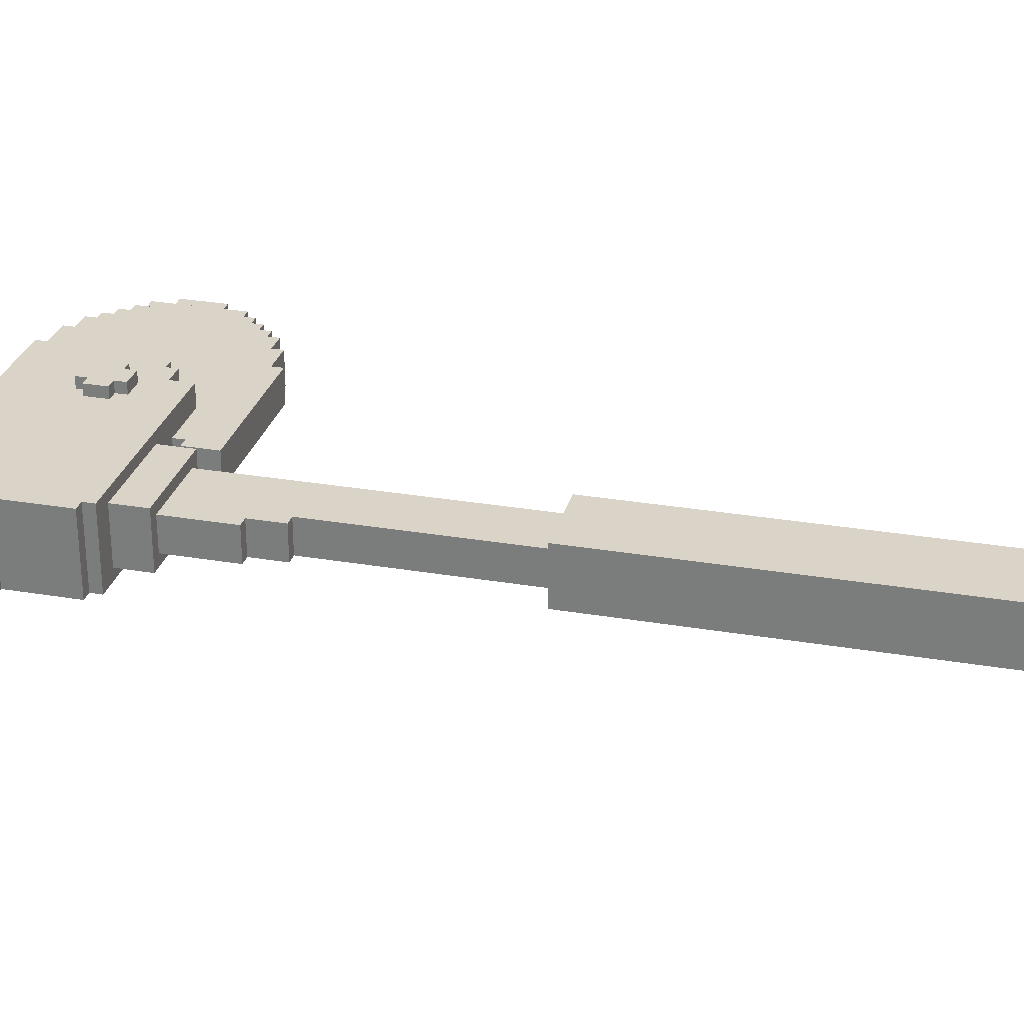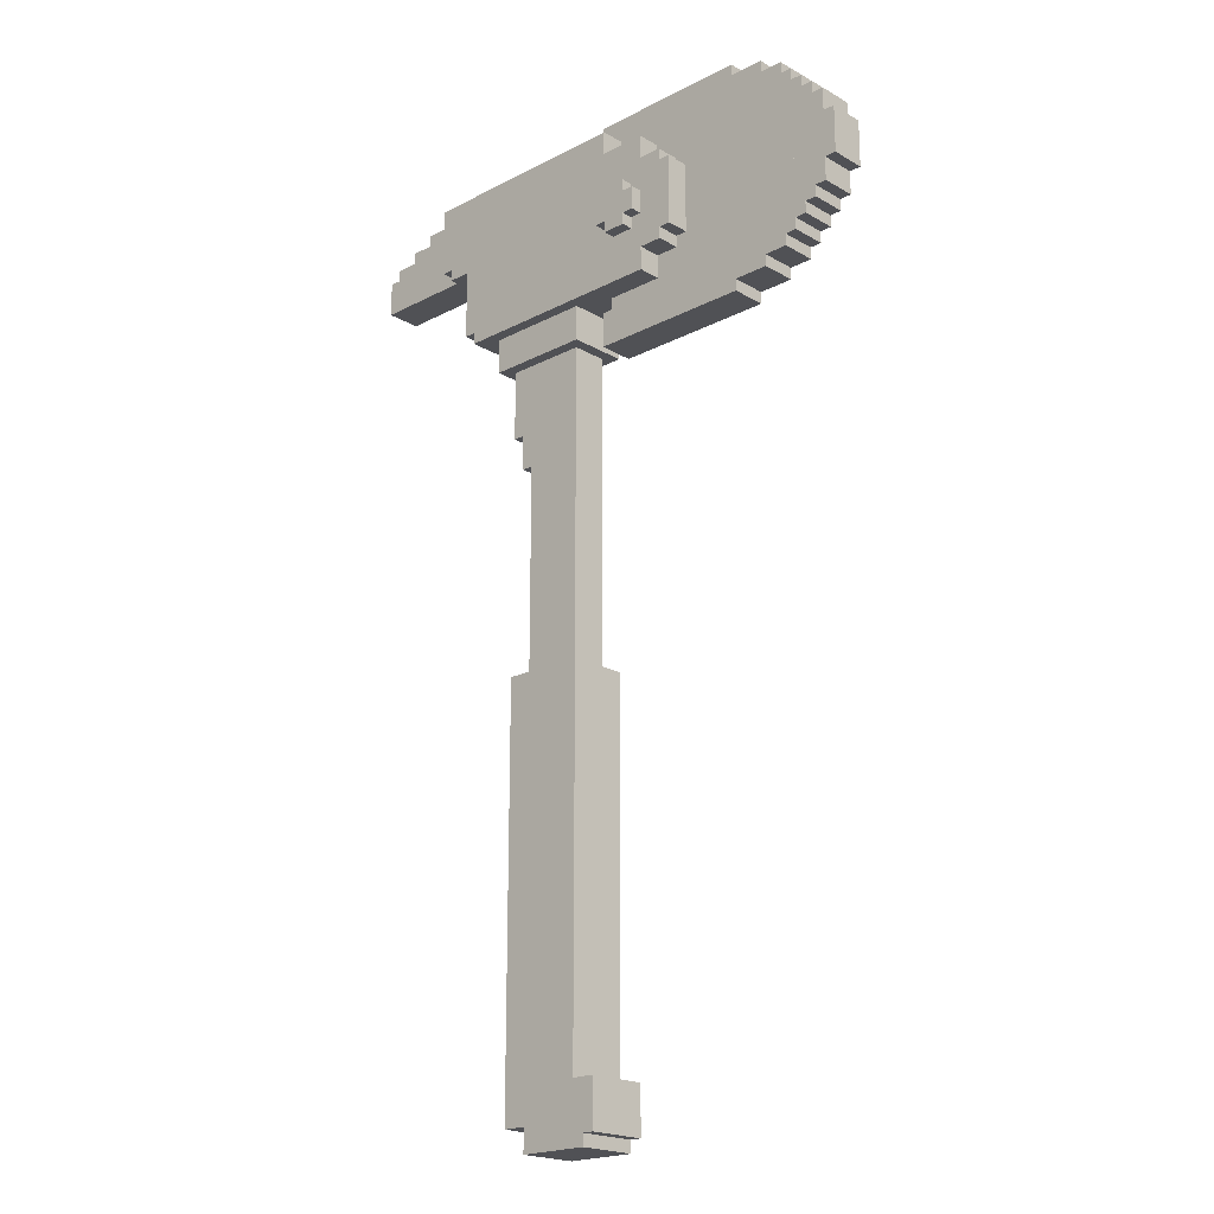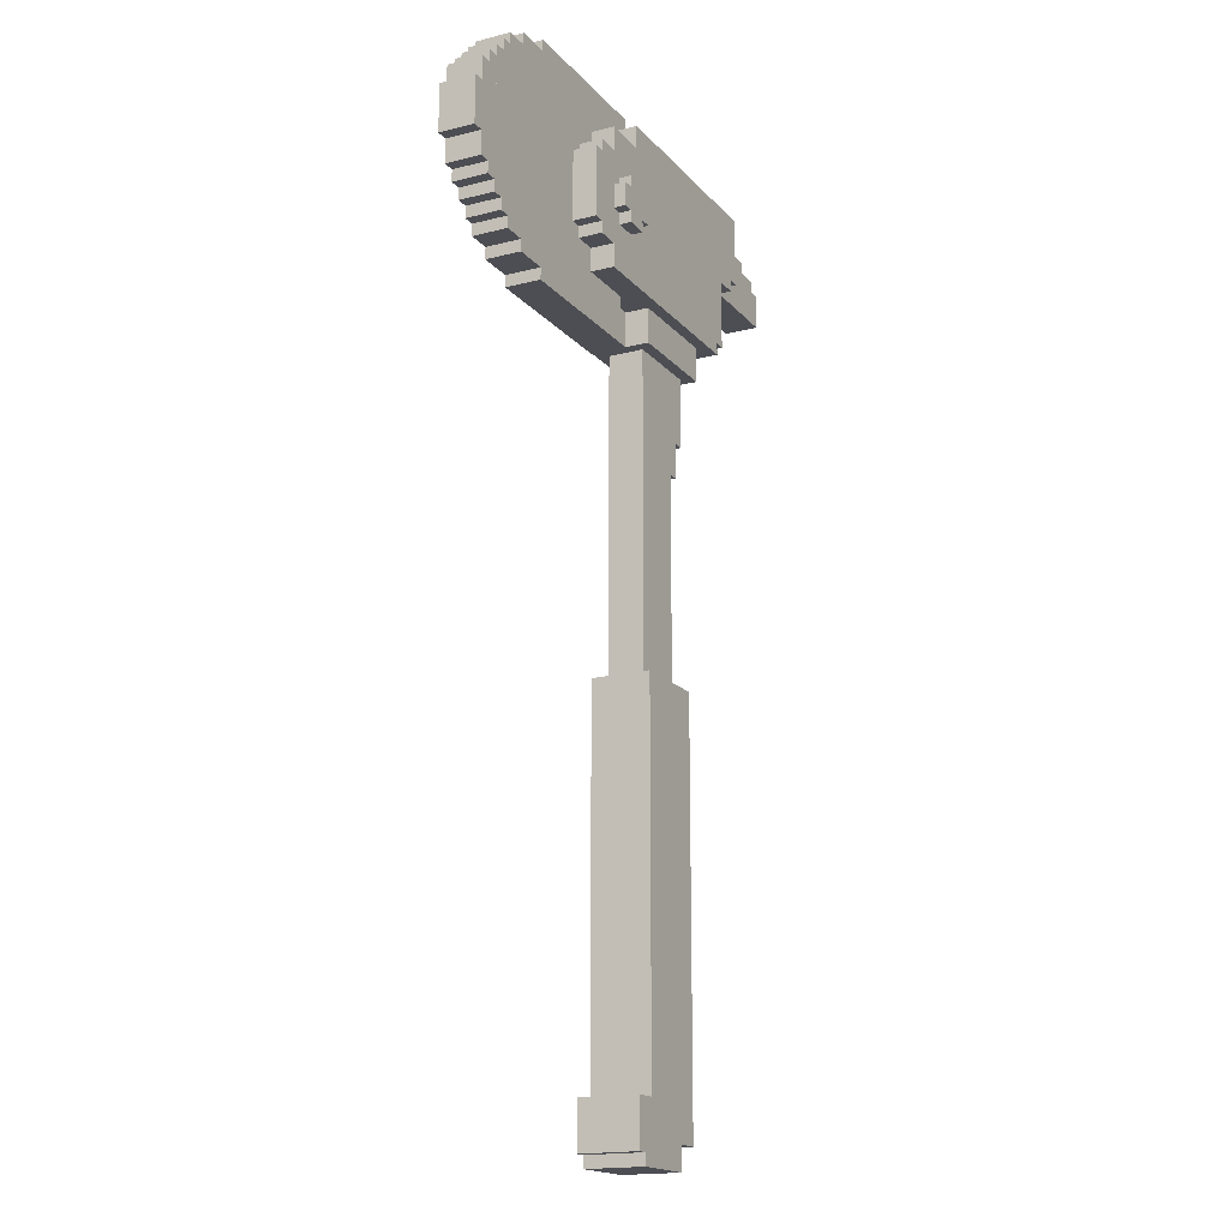
<metadata>
{"format":"obj","ext":"obj","renderer":"f3d","projection":"perspective","resolution":1024,"background":"white","views":[{"elev":28.5,"azim":104.4,"up":"+Y"},{"elev":-20.2,"azim":-136.4,"up":"+Z"},{"elev":-17.3,"azim":-63.1,"up":"+Z"}]}
</metadata>
<code>
g fireman_shovel_mesh
v -0.25 -0.015 0.335
v -0.25 0.015 0.335
v -0.24 0.015 0.335
v -0.24 -0.015 0.335
v -0.25 -0.015 0.295
v -0.24 -0.015 0.295
v -0.24 0.015 0.295
v -0.25 0.015 0.295
v -0.25 -0.015 0.335
v -0.24 -0.015 0.335
v -0.24 -0.015 0.295
v -0.25 -0.015 0.295
v -0.24 0.015 0.335
v -0.25 0.015 0.335
v -0.25 0.015 0.295
v -0.24 0.015 0.295
v -0.25 0.015 0.335
v -0.25 -0.015 0.335
v -0.25 -0.015 0.295
v -0.25 0.015 0.295
v -0.24 -0.015 0.355
v -0.24 0.015 0.355
v -0.23 0.015 0.355
v -0.23 -0.015 0.355
v -0.24 -0.015 0.275
v -0.23 -0.015 0.275
v -0.23 0.015 0.275
v -0.24 0.015 0.275
v -0.24 -0.015 0.355
v -0.23 -0.015 0.355
v -0.23 -0.015 0.275
v -0.24 -0.015 0.275
v -0.23 0.015 0.355
v -0.24 0.015 0.355
v -0.24 0.015 0.275
v -0.23 0.015 0.275
v -0.24 0.015 0.355
v -0.24 -0.015 0.355
v -0.24 -0.015 0.275
v -0.24 0.015 0.275
v -0.23 -0.015 0.365
v -0.23 0.015 0.365
v -0.22 0.015 0.365
v -0.22 -0.015 0.365
v -0.23 -0.015 0.265
v -0.22 -0.015 0.265
v -0.22 0.015 0.265
v -0.23 0.015 0.265
v -0.23 -0.015 0.365
v -0.22 -0.015 0.365
v -0.22 -0.015 0.265
v -0.23 -0.015 0.265
v -0.22 0.015 0.365
v -0.23 0.015 0.365
v -0.23 0.015 0.265
v -0.22 0.015 0.265
v -0.23 0.015 0.365
v -0.23 -0.015 0.365
v -0.23 -0.015 0.265
v -0.23 0.015 0.265
v -0.22 -0.015 0.375
v -0.22 0.015 0.375
v -0.21 0.015 0.375
v -0.21 -0.015 0.375
v -0.22 -0.015 0.255
v -0.21 -0.015 0.255
v -0.21 0.015 0.255
v -0.22 0.015 0.255
v -0.22 -0.015 0.375
v -0.21 -0.015 0.375
v -0.21 -0.015 0.255
v -0.22 -0.015 0.255
v -0.21 0.015 0.375
v -0.22 0.015 0.375
v -0.22 0.015 0.255
v -0.21 0.015 0.255
v -0.22 0.015 0.375
v -0.22 -0.015 0.375
v -0.22 -0.015 0.255
v -0.22 0.015 0.255
v -0.21 -0.015 0.385
v -0.21 0.015 0.385
v -0.2 0.015 0.385
v -0.2 -0.015 0.385
v -0.21 -0.015 0.245
v -0.2 -0.015 0.245
v -0.2 0.015 0.245
v -0.21 0.015 0.245
v -0.21 -0.015 0.385
v -0.2 -0.015 0.385
v -0.2 -0.015 0.245
v -0.21 -0.015 0.245
v -0.2 0.015 0.385
v -0.21 0.015 0.385
v -0.21 0.015 0.245
v -0.2 0.015 0.245
v -0.21 0.015 0.385
v -0.21 -0.015 0.385
v -0.21 -0.015 0.245
v -0.21 0.015 0.245
v -0.2 -0.015 0.395
v -0.2 0.015 0.395
v -0.18 0.015 0.395
v -0.18 -0.015 0.395
v -0.2 -0.015 0.235
v -0.18 -0.015 0.235
v -0.18 0.015 0.235
v -0.2 0.015 0.235
v -0.2 -0.015 0.395
v -0.18 -0.015 0.395
v -0.18 -0.015 0.235
v -0.2 -0.015 0.235
v -0.18 0.015 0.395
v -0.2 0.015 0.395
v -0.2 0.015 0.235
v -0.18 0.015 0.235
v -0.2 0.015 0.395
v -0.2 -0.015 0.395
v -0.2 -0.015 0.235
v -0.2 0.015 0.235
v -0.18 -0.015 0.405
v -0.18 0.015 0.405
v -0.15 0.015 0.405
v -0.15 -0.015 0.405
v -0.18 -0.015 0.225
v -0.15 -0.015 0.225
v -0.15 0.015 0.225
v -0.18 0.015 0.225
v -0.18 -0.015 0.405
v -0.15 -0.015 0.405
v -0.15 -0.015 0.225
v -0.18 -0.015 0.225
v -0.15 0.015 0.405
v -0.18 0.015 0.405
v -0.18 0.015 0.225
v -0.15 0.015 0.225
v -0.18 0.015 0.405
v -0.18 -0.015 0.405
v -0.18 -0.015 0.225
v -0.18 0.015 0.225
v -0.15 -0.015 0.415
v -0.15 0.015 0.415
v -0.01 0.015 0.415
v -0.01 -0.015 0.415
v -0.01 -0.015 0.415
v -0.01 0.015 0.415
v -0.01 0.015 0.385
v -0.01 -0.015 0.385
v -0.15 -0.015 0.215
v -0.01 -0.015 0.215
v -0.01 0.015 0.215
v -0.15 0.015 0.215
v -0.01 -0.015 0.215
v -0.01 -0.015 0.245
v -0.01 0.015 0.245
v -0.01 0.015 0.215
v -0.02 0.015 0.245
v -0.01 0.015 0.245
v -0.01 -0.015 0.245
v -0.02 -0.015 0.245
v -0.15 -0.015 0.415
v -0.15 -0.015 0.215
v -0.15 0.015 0.215
v -0.15 0.015 0.415
v -0.01 -0.015 0.245
v -0.01 -0.015 0.215
v -0.02 -0.015 0.245
v -0.15 -0.015 0.215
v -0.02 -0.015 0.385
v -0.15 -0.015 0.415
v -0.01 -0.015 0.415
v -0.01 -0.015 0.385
v -0.01 0.015 0.245
v -0.02 0.015 0.245
v -0.01 0.015 0.215
v -0.15 0.015 0.215
v -0.02 0.015 0.385
v -0.15 0.015 0.415
v -0.01 0.015 0.415
v -0.01 0.015 0.385
v -0.02 0.015 0.255
v -0.02 0.015 0.245
v -0.02 -0.015 0.245
v -0.02 -0.015 0.255
v -0.1 -0.035 0.345
v -0.1 0.035 0.345
v -0.09 0.035 0.345
v -0.09 -0.035 0.345
v -0.1 -0.035 0.285
v -0.09 -0.035 0.285
v -0.09 0.035 0.285
v -0.1 0.035 0.285
v -0.1 -0.035 0.345
v -0.09 -0.035 0.345
v -0.09 -0.035 0.285
v -0.1 -0.035 0.285
v -0.09 0.035 0.345
v -0.1 0.035 0.345
v -0.1 0.035 0.285
v -0.09 0.035 0.285
v -0.1 0.035 0.345
v -0.1 -0.035 0.345
v -0.1 -0.035 0.285
v -0.1 0.035 0.285
v -0.09 -0.035 0.355
v -0.09 0.035 0.355
v -0.07 0.035 0.355
v -0.07 -0.035 0.355
v -0.09 -0.035 0.275
v -0.07 -0.035 0.275
v -0.07 0.035 0.275
v -0.09 0.035 0.275
v -0.09 -0.035 0.355
v -0.07 -0.035 0.355
v -0.07 -0.035 0.275
v -0.09 -0.035 0.275
v -0.07 0.035 0.355
v -0.09 0.035 0.355
v -0.09 0.035 0.275
v -0.07 0.035 0.275
v -0.09 0.035 0.355
v -0.09 -0.035 0.355
v -0.09 -0.035 0.275
v -0.09 0.035 0.275
v -0.07 -0.035 0.375
v -0.07 0.035 0.375
v -0.03 0.035 0.375
v -0.03 -0.035 0.375
v -0.07 0.035 0.375
v -0.07 -0.035 0.375
v -0.07 -0.035 0.255
v -0.07 0.035 0.255
v 0.12 -0.035 0.265
v 0.13 -0.035 0.265
v 0.13 0.035 0.265
v 0.12 0.035 0.265
v 0.13 -0.035 0.325
v 0.15 -0.035 0.325
v 0.15 0.035 0.325
v 0.13 0.035 0.325
v 0.15 -0.035 0.335
v 0.16 -0.035 0.335
v 0.16 0.035 0.335
v 0.15 0.035 0.335
v 0.16 -0.035 0.335
v 0.16 -0.035 0.395
v 0.16 0.035 0.395
v 0.16 0.035 0.335
v -0.03 0.035 0.375
v -0.03 0.035 0.395
v -0.03 -0.035 0.395
v -0.03 -0.035 0.375
v 0.12 -0.035 0.255
v 0.12 -0.035 0.265
v 0.12 0.035 0.265
v 0.12 0.035 0.255
v 0.13 -0.035 0.265
v 0.13 -0.035 0.325
v 0.13 0.035 0.325
v 0.13 0.035 0.265
v 0.15 -0.035 0.325
v 0.15 -0.035 0.335
v 0.15 0.035 0.335
v 0.15 0.035 0.325
v -0.03 -0.035 0.395
v -0.03 0.035 0.395
v 0.16 0.035 0.395
v 0.16 -0.035 0.395
v -0.07 -0.035 0.255
v 0.12 -0.035 0.255
v 0.12 0.035 0.255
v -0.07 0.035 0.255
v -0.03 -0.035 0.375
v -0.07 -0.035 0.255
v -0.07 -0.035 0.375
v 0.12 -0.035 0.265
v 0.12 -0.035 0.255
v 0.13 -0.035 0.325
v 0.13 -0.035 0.265
v 0.15 -0.035 0.335
v 0.15 -0.035 0.325
v 0.16 -0.035 0.395
v -0.03 -0.035 0.395
v 0.16 -0.035 0.335
v -0.03 0.035 0.375
v -0.07 0.035 0.375
v -0.07 0.035 0.255
v 0.12 0.035 0.265
v 0.12 0.035 0.255
v 0.13 0.035 0.325
v 0.13 0.035 0.265
v 0.15 0.035 0.335
v 0.15 0.035 0.325
v 0.16 0.035 0.395
v -0.03 0.035 0.395
v 0.16 0.035 0.335
v -0.07 -0.045 0.325
v -0.07 0.045 0.325
v -0.06 0.045 0.325
v -0.06 -0.045 0.325
v -0.07 -0.045 0.305
v -0.06 -0.045 0.305
v -0.06 0.045 0.305
v -0.07 0.045 0.305
v -0.07 -0.045 0.325
v -0.06 -0.045 0.325
v -0.06 -0.045 0.305
v -0.07 -0.045 0.305
v -0.06 0.045 0.325
v -0.07 0.045 0.325
v -0.07 0.045 0.305
v -0.06 0.045 0.305
v -0.07 0.045 0.325
v -0.07 -0.045 0.325
v -0.07 -0.045 0.305
v -0.07 0.045 0.305
v -0.03 -0.045 0.325
v -0.04 -0.045 0.325
v -0.04 0.045 0.325
v -0.03 0.045 0.325
v -0.03 -0.045 0.305
v -0.03 0.045 0.305
v -0.04 0.045 0.305
v -0.04 -0.045 0.305
v -0.03 -0.045 0.325
v -0.03 -0.045 0.305
v -0.04 -0.045 0.305
v -0.04 -0.045 0.325
v -0.04 0.045 0.325
v -0.04 0.045 0.305
v -0.03 0.045 0.305
v -0.03 0.045 0.325
v -0.03 0.045 0.325
v -0.03 0.045 0.305
v -0.03 -0.045 0.305
v -0.03 -0.045 0.325
v -0.06 -0.045 0.335
v -0.06 0.045 0.335
v -0.04 0.045 0.335
v -0.04 -0.045 0.335
v -0.06 -0.045 0.295
v -0.04 -0.045 0.295
v -0.04 0.045 0.295
v -0.06 0.045 0.295
v -0.06 -0.045 0.335
v -0.04 -0.045 0.335
v -0.04 -0.045 0.295
v -0.06 -0.045 0.295
v -0.04 -0.045 0.335
v -0.04 0.045 0.335
v -0.04 0.045 0.295
v -0.04 -0.045 0.295
v -0.04 0.045 0.335
v -0.06 0.045 0.335
v -0.06 0.045 0.295
v -0.04 0.045 0.295
v -0.06 0.045 0.335
v -0.06 -0.045 0.335
v -0.06 -0.045 0.295
v -0.06 0.045 0.295
v 0.16 -0.015 0.395
v 0.16 0.015 0.395
v 0.2 0.015 0.395
v 0.2 -0.015 0.395
v 0.2 -0.015 0.385
v 0.2 0.015 0.385
v 0.22 0.015 0.385
v 0.22 -0.015 0.385
v 0.22 -0.015 0.375
v 0.22 0.015 0.375
v 0.24 0.015 0.375
v 0.24 -0.015 0.375
v 0.24 -0.015 0.365
v 0.24 0.015 0.365
v 0.25 0.015 0.365
v 0.25 -0.015 0.365
v 0.25 -0.015 0.365
v 0.25 0.015 0.365
v 0.25 0.015 0.335
v 0.25 -0.015 0.335
v 0.2 -0.015 0.395
v 0.2 0.015 0.395
v 0.2 0.015 0.385
v 0.2 -0.015 0.385
v 0.22 -0.015 0.385
v 0.22 0.015 0.385
v 0.22 0.015 0.375
v 0.22 -0.015 0.375
v 0.24 -0.015 0.375
v 0.24 0.015 0.375
v 0.24 0.015 0.365
v 0.24 -0.015 0.365
v 0.16 0.015 0.335
v 0.16 -0.015 0.335
v 0.25 -0.015 0.335
v 0.25 0.015 0.335
v 0.2 -0.015 0.395
v 0.16 -0.015 0.335
v 0.16 -0.015 0.395
v 0.2 -0.015 0.385
v 0.22 -0.015 0.385
v 0.22 -0.015 0.375
v 0.24 -0.015 0.375
v 0.24 -0.015 0.365
v 0.25 -0.015 0.365
v 0.25 -0.015 0.335
v 0.2 0.015 0.395
v 0.16 0.015 0.395
v 0.16 0.015 0.335
v 0.2 0.015 0.385
v 0.22 0.015 0.385
v 0.22 0.015 0.375
v 0.24 0.015 0.375
v 0.24 0.015 0.365
v 0.25 0.015 0.365
v 0.25 0.015 0.335
v 0.01 -0.025 0.225
v 0.1 -0.025 0.225
v 0.1 0.025 0.225
v 0.01 0.025 0.225
v 0.01 -0.025 0.255
v 0.1 -0.025 0.255
v 0.1 -0.025 0.225
v 0.01 -0.025 0.225
v 0.1 -0.025 0.255
v 0.1 0.025 0.255
v 0.1 0.025 0.225
v 0.1 -0.025 0.225
v 0.1 0.025 0.255
v 0.01 0.025 0.255
v 0.01 0.025 0.225
v 0.1 0.025 0.225
v 0.01 0.025 0.255
v 0.01 -0.025 0.255
v 0.01 -0.025 0.225
v 0.01 0.025 0.225
v 0.02 0.015 -0.045
v 0.02 0.015 0.225
v 0.02 -0.015 0.225
v 0.02 -0.015 -0.045
v 0.07 -0.015 0.135
v 0.08 -0.015 0.135
v 0.08 0.015 0.135
v 0.07 0.015 0.135
v 0.08 -0.015 0.135
v 0.08 -0.015 0.165
v 0.08 0.015 0.165
v 0.08 0.015 0.135
v 0.09 -0.015 0.225
v 0.09 0.015 0.225
v 0.09 0.015 0.165
v 0.09 -0.015 0.165
v 0.07 -0.015 -0.045
v 0.07 -0.015 0.135
v 0.07 0.015 0.135
v 0.07 0.015 -0.045
v 0.08 -0.015 0.165
v 0.09 -0.015 0.165
v 0.09 0.015 0.165
v 0.08 0.015 0.165
v 0.02 -0.015 0.225
v 0.07 -0.015 -0.045
v 0.02 -0.015 -0.045
v 0.07 -0.015 0.135
v 0.08 -0.015 0.165
v 0.08 -0.015 0.135
v 0.09 -0.015 0.225
v 0.09 -0.015 0.165
v 0.02 0.015 0.225
v 0.02 0.015 -0.045
v 0.07 0.015 -0.045
v 0.07 0.015 0.135
v 0.08 0.015 0.165
v 0.08 0.015 0.135
v 0.09 0.015 0.225
v 0.09 0.015 0.165
v -0.01 -0.025 -0.365
v -0.01 -0.025 -0.405
v -0.01 0.025 -0.405
v -0.01 0.025 -0.365
v -7.629e-08 -0.025 -0.405
v -7.629e-08 -0.025 -0.415
v -7.629e-08 0.025 -0.415
v -7.629e-08 0.025 -0.405
v 0.01 -0.025 -0.045
v 0.01 -0.025 -0.365
v 0.01 0.025 -0.365
v 0.01 0.025 -0.045
v 0.06 -0.025 -0.415
v 0.06 -0.025 -0.395
v 0.06 0.025 -0.415
v 0.06 0.025 -0.395
v 0.08 -0.025 -0.395
v 0.08 -0.025 -0.045
v 0.08 0.025 -0.395
v 0.08 0.025 -0.045
v -7.629e-08 -0.025 -0.405
v -0.01 -0.025 -0.405
v -0.01 -0.025 -0.365
v 0.01 -0.025 -0.365
v -7.629e-08 -0.025 -0.415
v 0.06 -0.025 -0.415
v 0.01 -0.025 -0.045
v 0.06 -0.025 -0.395
v 0.08 -0.025 -0.395
v 0.08 -0.025 -0.045
v -0.01 0.025 -0.405
v -7.629e-08 0.025 -0.405
v -0.01 0.025 -0.365
v 0.01 0.025 -0.365
v -7.629e-08 0.025 -0.415
v 0.06 0.025 -0.415
v 0.01 0.025 -0.045
v 0.06 0.025 -0.395
v 0.08 0.025 -0.395
v 0.08 0.025 -0.045
v -7.629e-08 0.025 -0.415
v -7.629e-08 -0.025 -0.415
v 0.06 -0.025 -0.415
v 0.06 0.025 -0.415
v -0.01 0.025 -0.405
v -0.01 -0.025 -0.405
v -7.629e-08 -0.025 -0.405
v -7.629e-08 0.025 -0.405
v 0.06 0.025 -0.395
v 0.06 -0.025 -0.395
v 0.08 -0.025 -0.395
v 0.08 0.025 -0.395
v -0.01 -0.025 -0.365
v -0.01 0.025 -0.365
v 0.01 -0.025 -0.365
v 0.01 0.025 -0.365
v 0.01 -0.025 -0.045
v 0.01 0.025 -0.045
v 0.08 -0.025 -0.045
v 0.08 0.025 -0.045
g fireman_shovel_mesh_0
f 3 2 1
f 4 3 1
f 7 6 5
f 8 7 5
f 11 10 9
f 12 11 9
f 15 14 13
f 16 15 13
f 19 18 17
f 20 19 17
f 23 22 21
f 24 23 21
f 27 26 25
f 28 27 25
f 31 30 29
f 32 31 29
f 35 34 33
f 36 35 33
f 39 38 37
f 40 39 37
f 43 42 41
f 44 43 41
f 47 46 45
f 48 47 45
f 51 50 49
f 52 51 49
f 55 54 53
f 56 55 53
f 59 58 57
f 60 59 57
f 63 62 61
f 64 63 61
f 67 66 65
f 68 67 65
f 71 70 69
f 72 71 69
f 75 74 73
f 76 75 73
f 79 78 77
f 80 79 77
f 83 82 81
f 84 83 81
f 87 86 85
f 88 87 85
f 91 90 89
f 92 91 89
f 95 94 93
f 96 95 93
f 99 98 97
f 100 99 97
f 103 102 101
f 104 103 101
f 107 106 105
f 108 107 105
f 111 110 109
f 112 111 109
f 115 114 113
f 116 115 113
f 119 118 117
f 120 119 117
f 123 122 121
f 124 123 121
f 127 126 125
f 128 127 125
f 131 130 129
f 132 131 129
f 135 134 133
f 136 135 133
f 139 138 137
f 140 139 137
f 143 142 141
f 144 143 141
f 147 146 145
f 148 147 145
f 151 150 149
f 152 151 149
f 155 154 153
f 156 155 153
f 159 158 157
f 160 159 157
f 163 162 161
f 164 163 161
f 167 166 165
f 167 168 166
f 169 168 167
f 169 170 168
f 171 170 169
f 171 169 172
f 175 174 173
f 176 174 175
f 176 177 174
f 178 177 176
f 178 179 177
f 177 179 180
f 183 182 181
f 184 183 181
f 187 186 185
f 188 187 185
f 191 190 189
f 192 191 189
f 195 194 193
f 196 195 193
f 199 198 197
f 200 199 197
f 203 202 201
f 204 203 201
f 207 206 205
f 208 207 205
f 211 210 209
f 212 211 209
f 215 214 213
f 216 215 213
f 219 218 217
f 220 219 217
f 223 222 221
f 224 223 221
f 227 226 225
f 228 227 225
f 231 230 229
f 232 231 229
f 235 234 233
f 236 235 233
f 239 238 237
f 240 239 237
f 243 242 241
f 244 243 241
f 247 246 245
f 248 247 245
f 251 250 249
f 252 251 249
f 255 254 253
f 256 255 253
f 259 258 257
f 260 259 257
f 263 262 261
f 264 263 261
f 267 266 265
f 268 267 265
f 271 270 269
f 272 271 269
f 275 274 273
f 273 274 276
f 274 277 276
f 273 276 278
f 276 279 278
f 273 278 280
f 278 281 280
f 273 280 282
f 273 282 283
f 280 284 282
f 287 286 285
f 287 285 288
f 289 287 288
f 288 285 290
f 291 288 290
f 290 285 292
f 293 290 292
f 292 285 294
f 294 285 295
f 296 292 294
f 299 298 297
f 300 299 297
f 303 302 301
f 304 303 301
f 307 306 305
f 308 307 305
f 311 310 309
f 312 311 309
f 315 314 313
f 316 315 313
f 319 318 317
f 320 319 317
f 323 322 321
f 324 323 321
f 327 326 325
f 328 327 325
f 331 330 329
f 332 331 329
f 335 334 333
f 336 335 333
f 339 338 337
f 340 339 337
f 343 342 341
f 344 343 341
f 347 346 345
f 348 347 345
f 351 350 349
f 352 351 349
f 355 354 353
f 356 355 353
f 359 358 357
f 360 359 357
f 363 362 361
f 364 363 361
f 367 366 365
f 368 367 365
f 371 370 369
f 372 371 369
f 375 374 373
f 376 375 373
f 379 378 377
f 380 379 377
f 383 382 381
f 384 383 381
f 387 386 385
f 388 387 385
f 391 390 389
f 392 391 389
f 395 394 393
f 396 395 393
f 399 398 397
f 398 400 397
f 398 401 400
f 398 402 401
f 398 403 402
f 398 404 403
f 398 405 404
f 398 406 405
f 409 408 407
f 410 409 407
f 411 409 410
f 412 409 411
f 413 409 412
f 414 409 413
f 415 409 414
f 416 409 415
f 419 418 417
f 420 419 417
f 423 422 421
f 424 423 421
f 427 426 425
f 428 427 425
f 431 430 429
f 432 431 429
f 435 434 433
f 436 435 433
f 439 438 437
f 440 439 437
f 443 442 441
f 444 443 441
f 447 446 445
f 448 447 445
f 451 450 449
f 452 451 449
f 455 454 453
f 456 455 453
f 459 458 457
f 460 459 457
f 463 462 461
f 461 462 464
f 464 465 461
f 464 466 465
f 461 465 467
f 465 468 467
f 471 470 469
f 471 469 472
f 473 472 469
f 474 472 473
f 473 469 475
f 476 473 475
f 479 478 477
f 479 477 480
f 483 482 481
f 483 481 484
f 487 486 485
f 487 485 488
f 491 490 489
f 491 492 490
f 495 494 493
f 495 496 494
f 499 498 497
f 499 497 500
f 497 501 500
f 500 501 502
f 503 500 502
f 503 502 504
f 503 504 505
f 503 505 506
f 509 508 507
f 509 510 508
f 508 510 511
f 510 512 511
f 513 512 510
f 513 514 512
f 513 515 514
f 513 516 515
f 519 518 517
f 519 517 520
f 523 522 521
f 523 521 524
f 527 526 525
f 527 525 528
f 531 530 529
f 531 532 530
f 535 534 533
f 535 536 534

</code>
